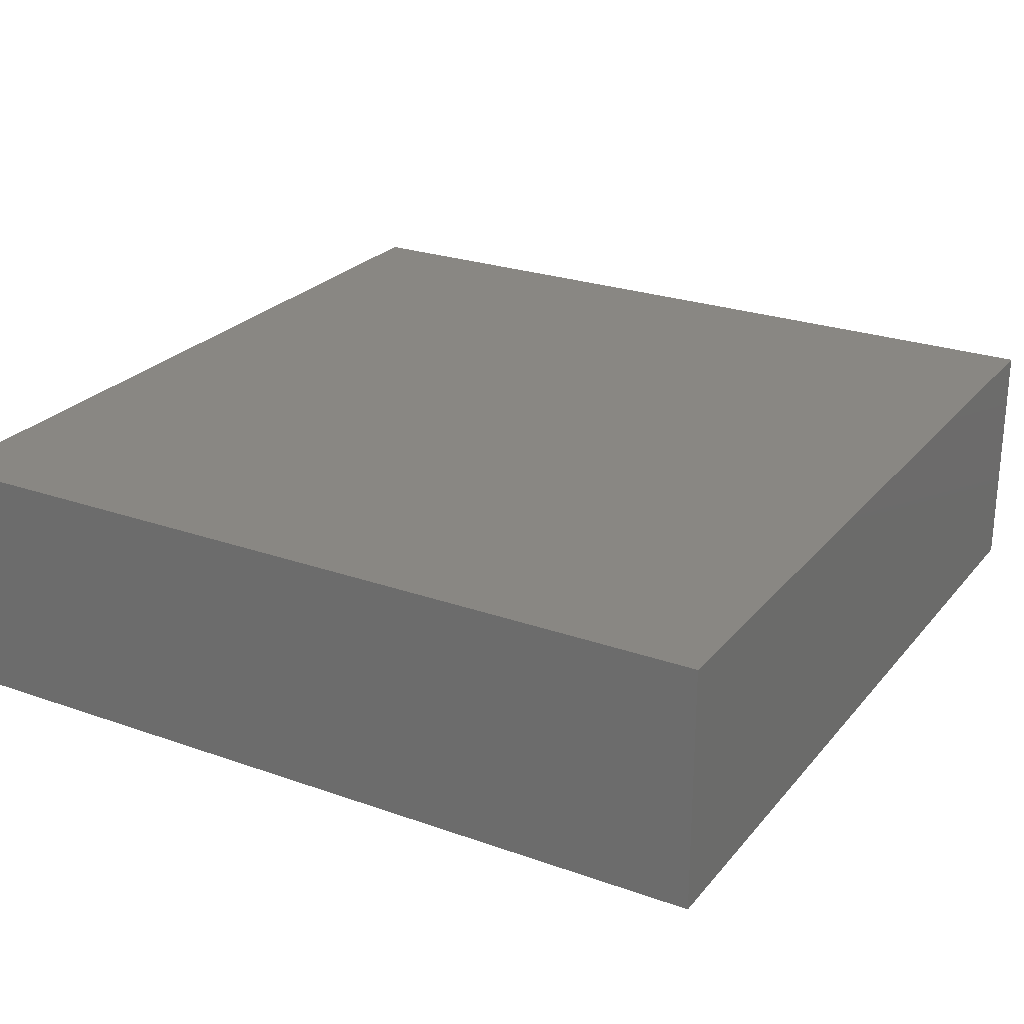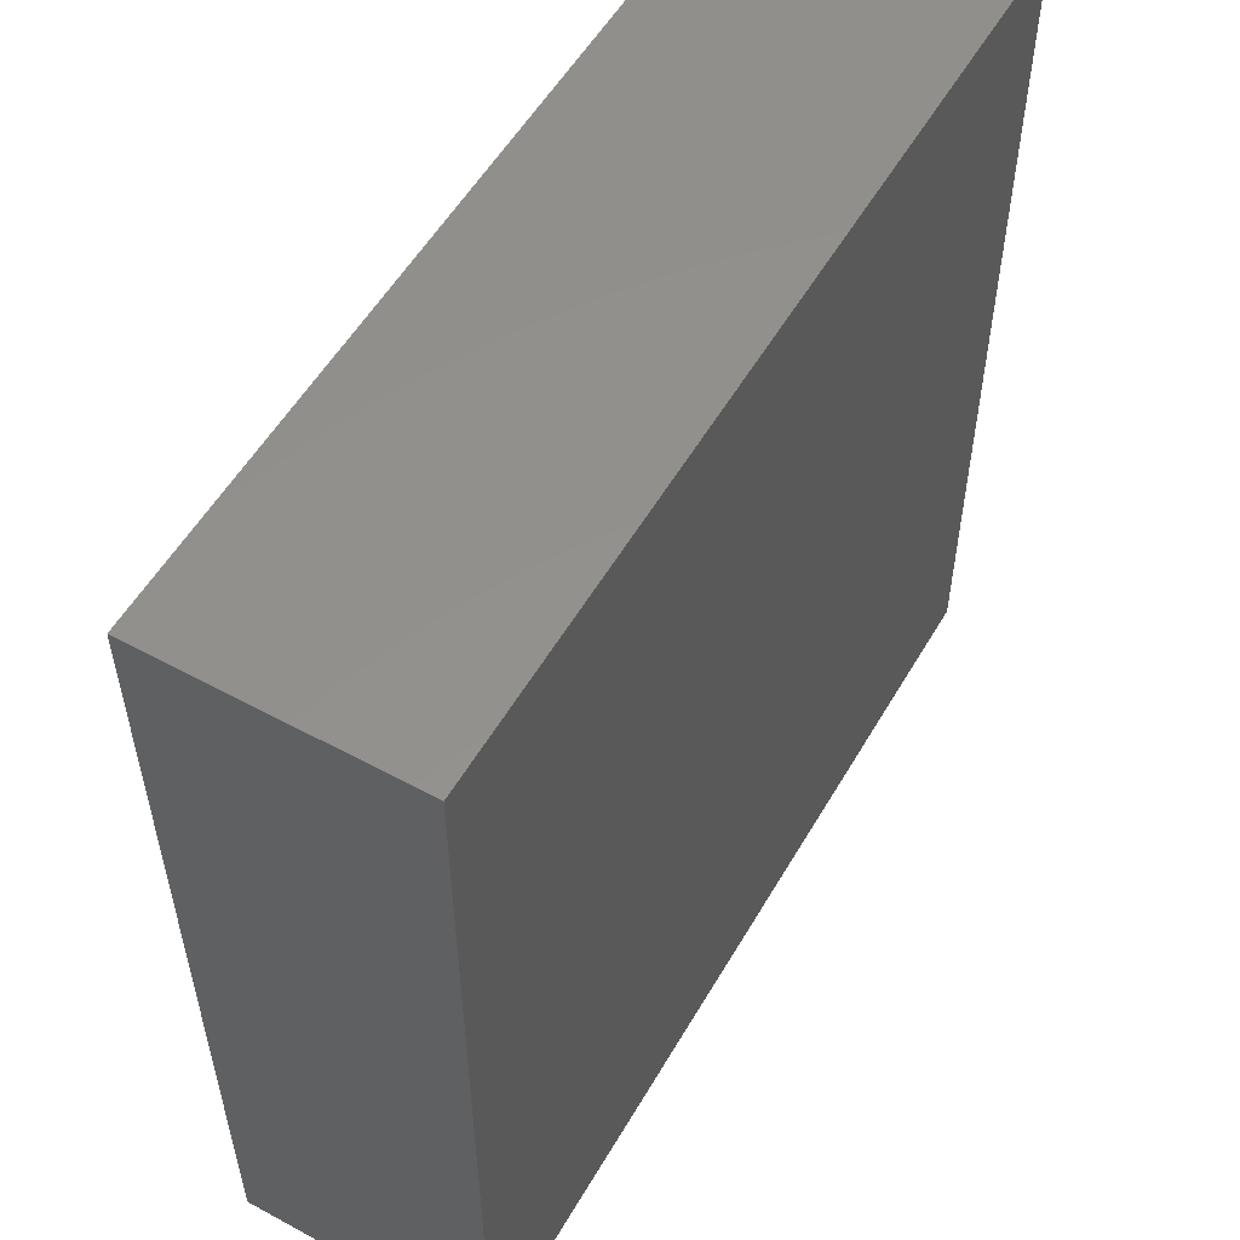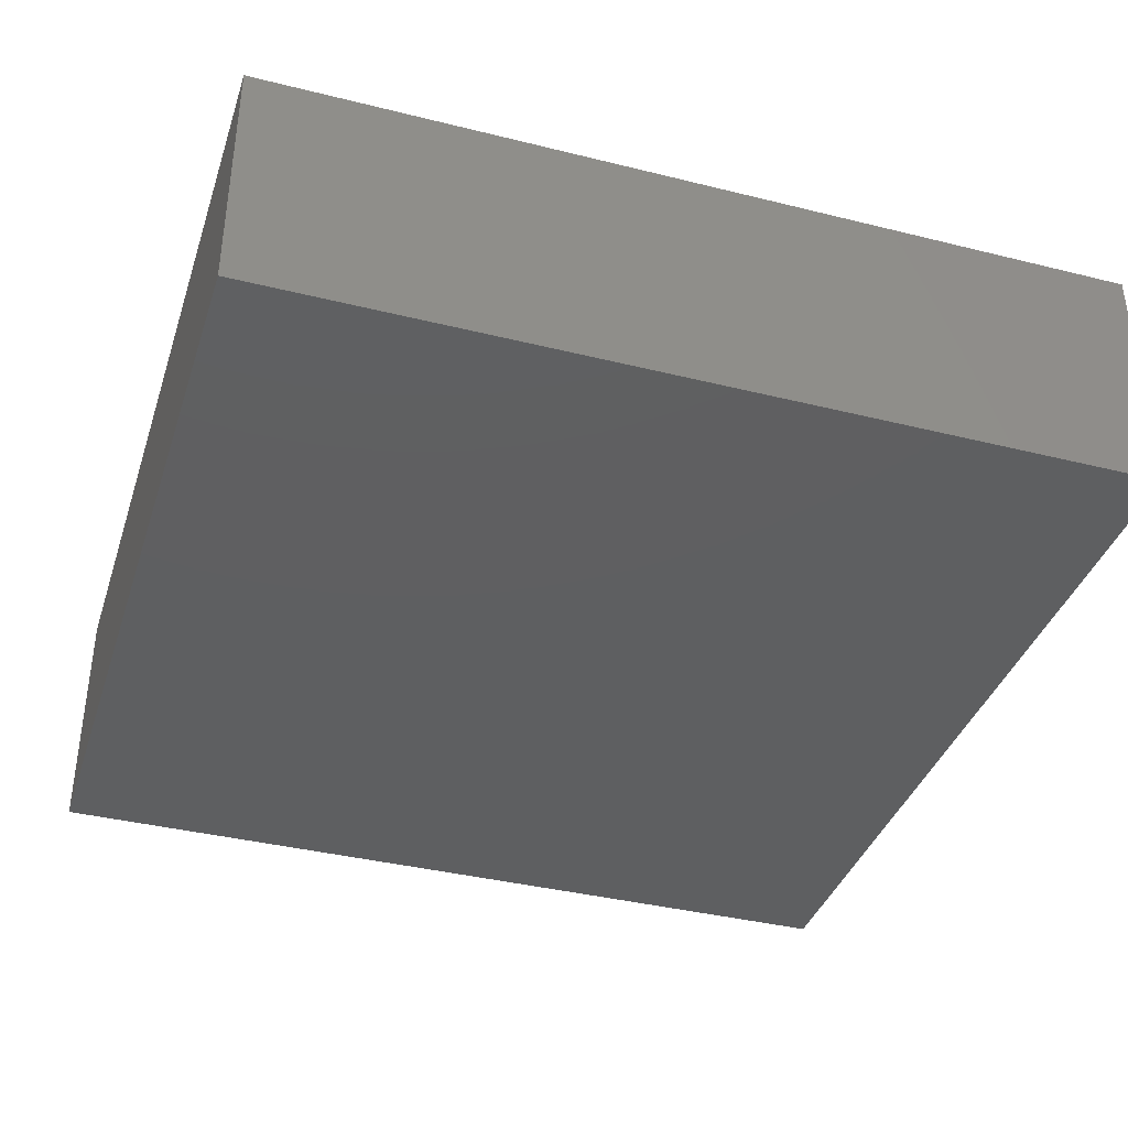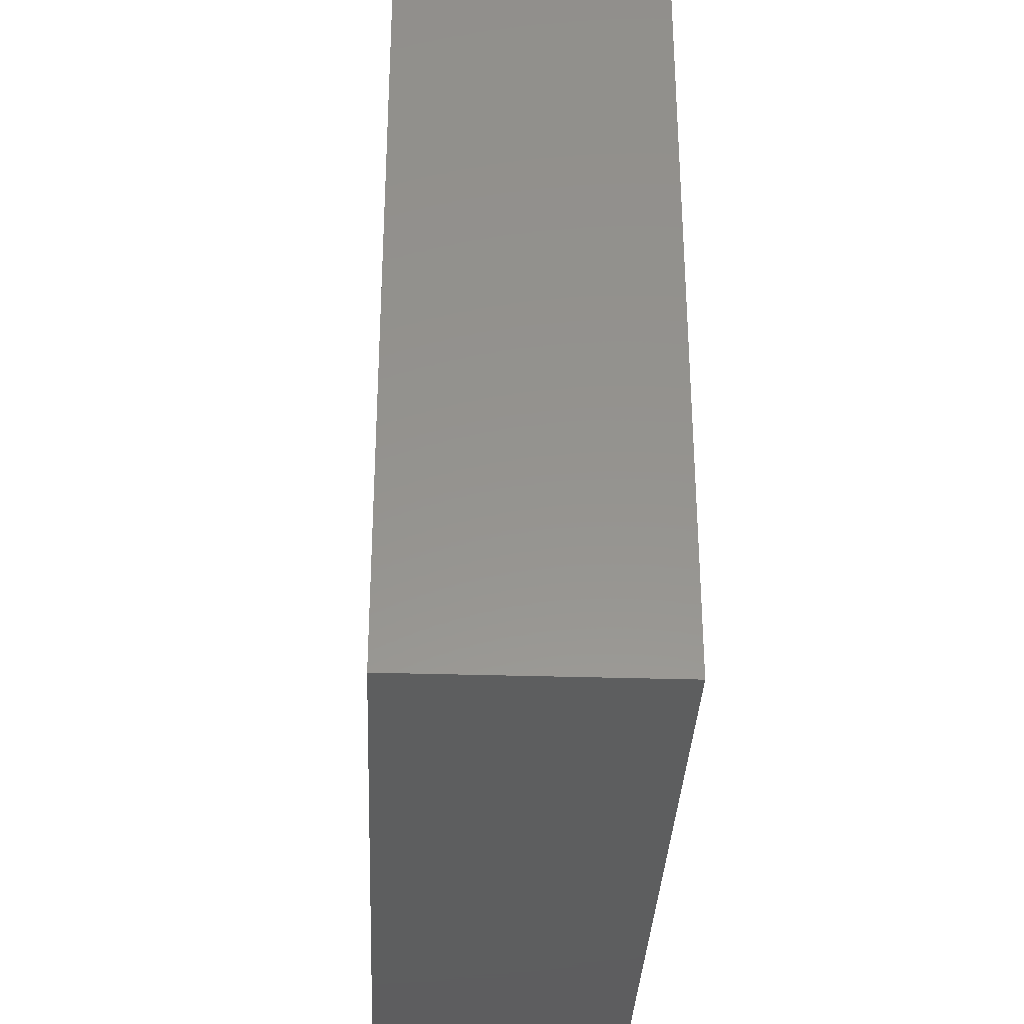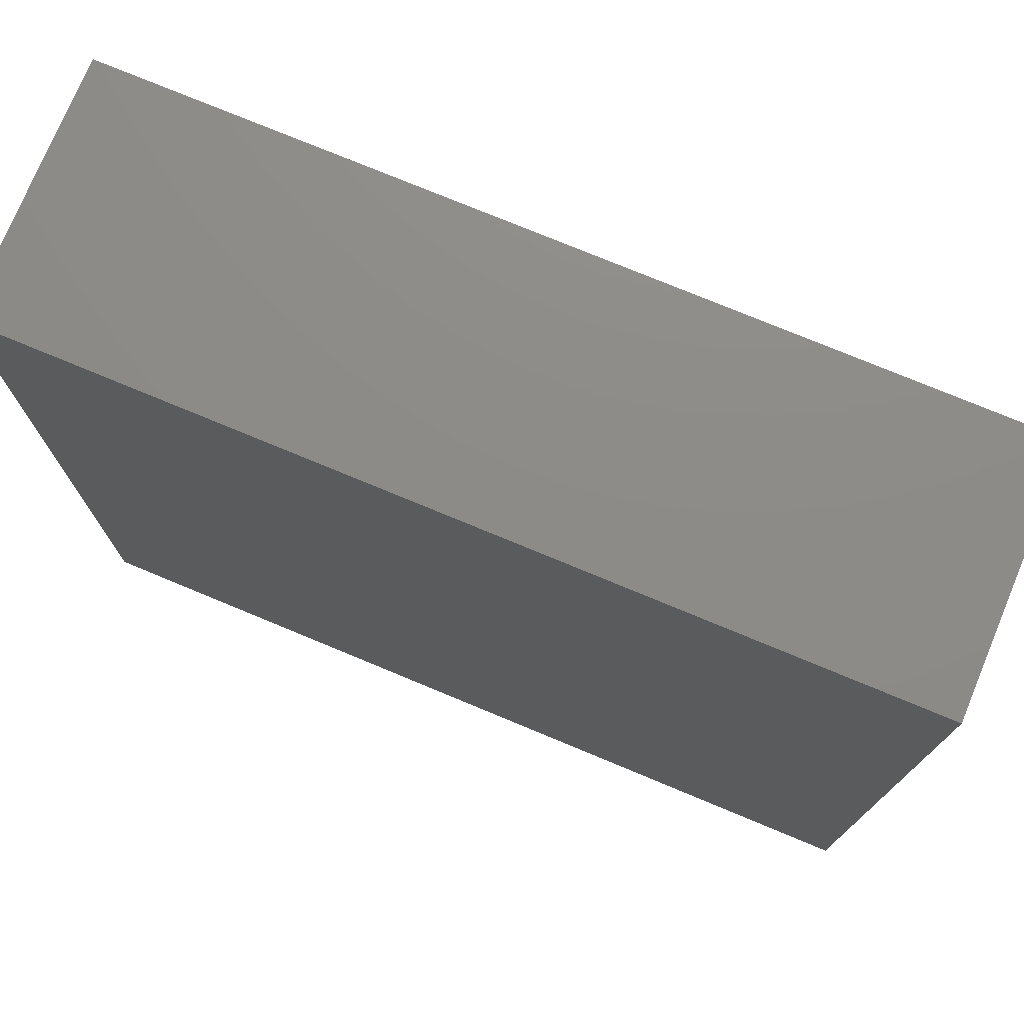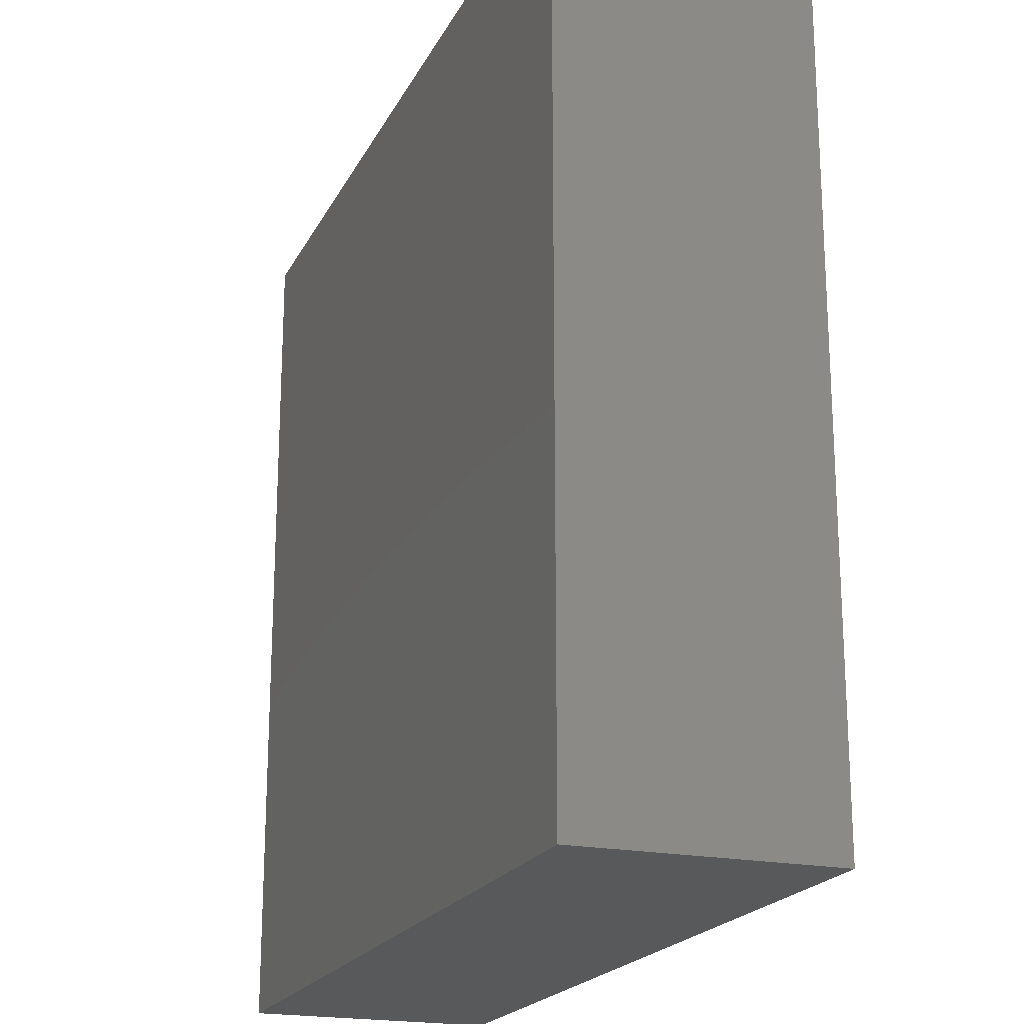
<metadata>
{"format":"stl","ext":"stl","renderer":"f3d","projection":"perspective","resolution":1024,"background":"white","views":[{"elev":25.0,"azim":-150.1,"up":"+Y"},{"elev":54.9,"azim":119.8,"up":"+Z"},{"elev":-38.1,"azim":-17.5,"up":"+Y"},{"elev":-33.5,"azim":87.6,"up":"+Z"},{"elev":75.6,"azim":22.6,"up":"+Z"},{"elev":-20.3,"azim":69.6,"up":"+Z"}]}
</metadata>
<code>
# stl→obj: 8 verts, 12 faces
v 0 -71.47 24.71
v 0 -64.32 49.42
v 0 -64.32 24.71
v 0 -71.47 49.42
v 24.8 -71.47 49.42
v 24.8 -64.32 24.71
v 24.8 -64.32 49.42
v 24.8 -71.47 24.71
f 1 2 3
f 2 1 4
f 5 6 7
f 6 5 8
f 2 5 7
f 5 2 4
f 1 6 8
f 6 1 3
f 6 2 7
f 2 6 3
f 1 5 4
f 5 1 8

</code>
